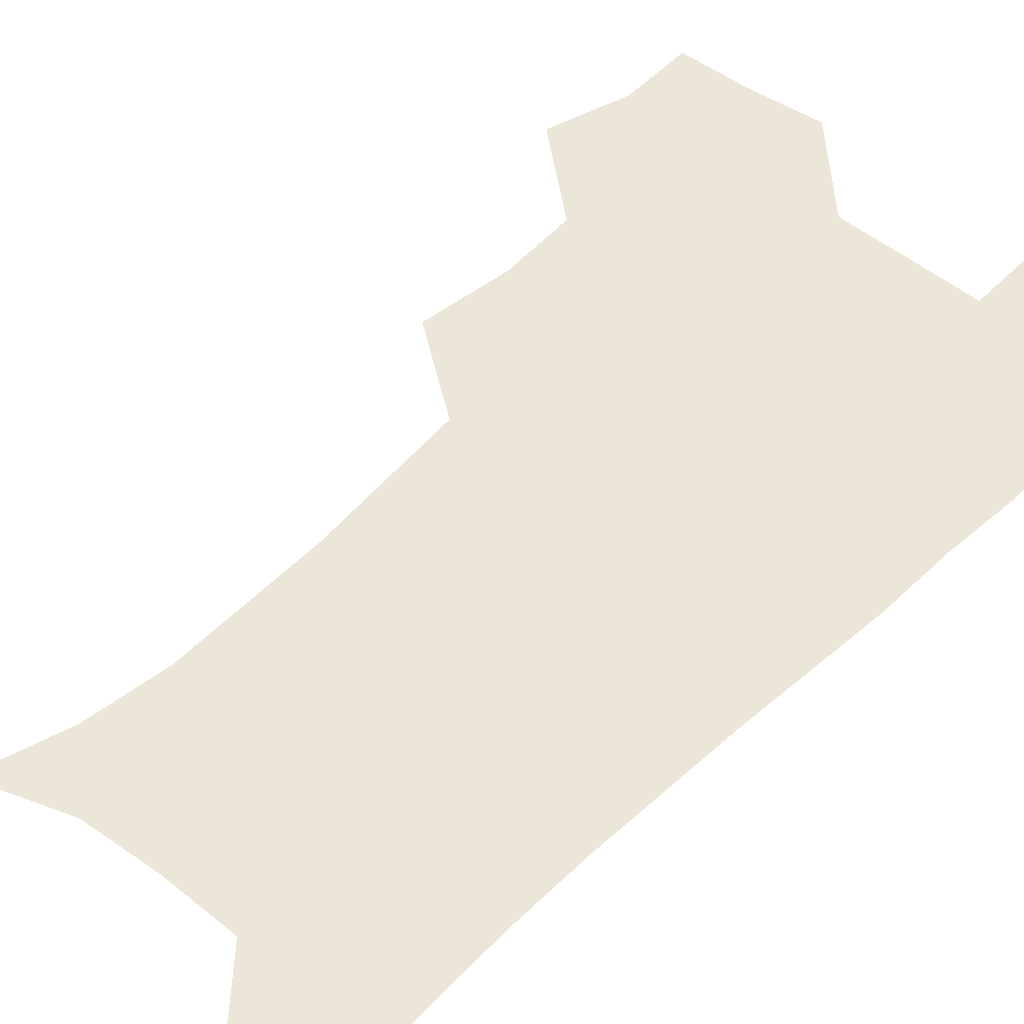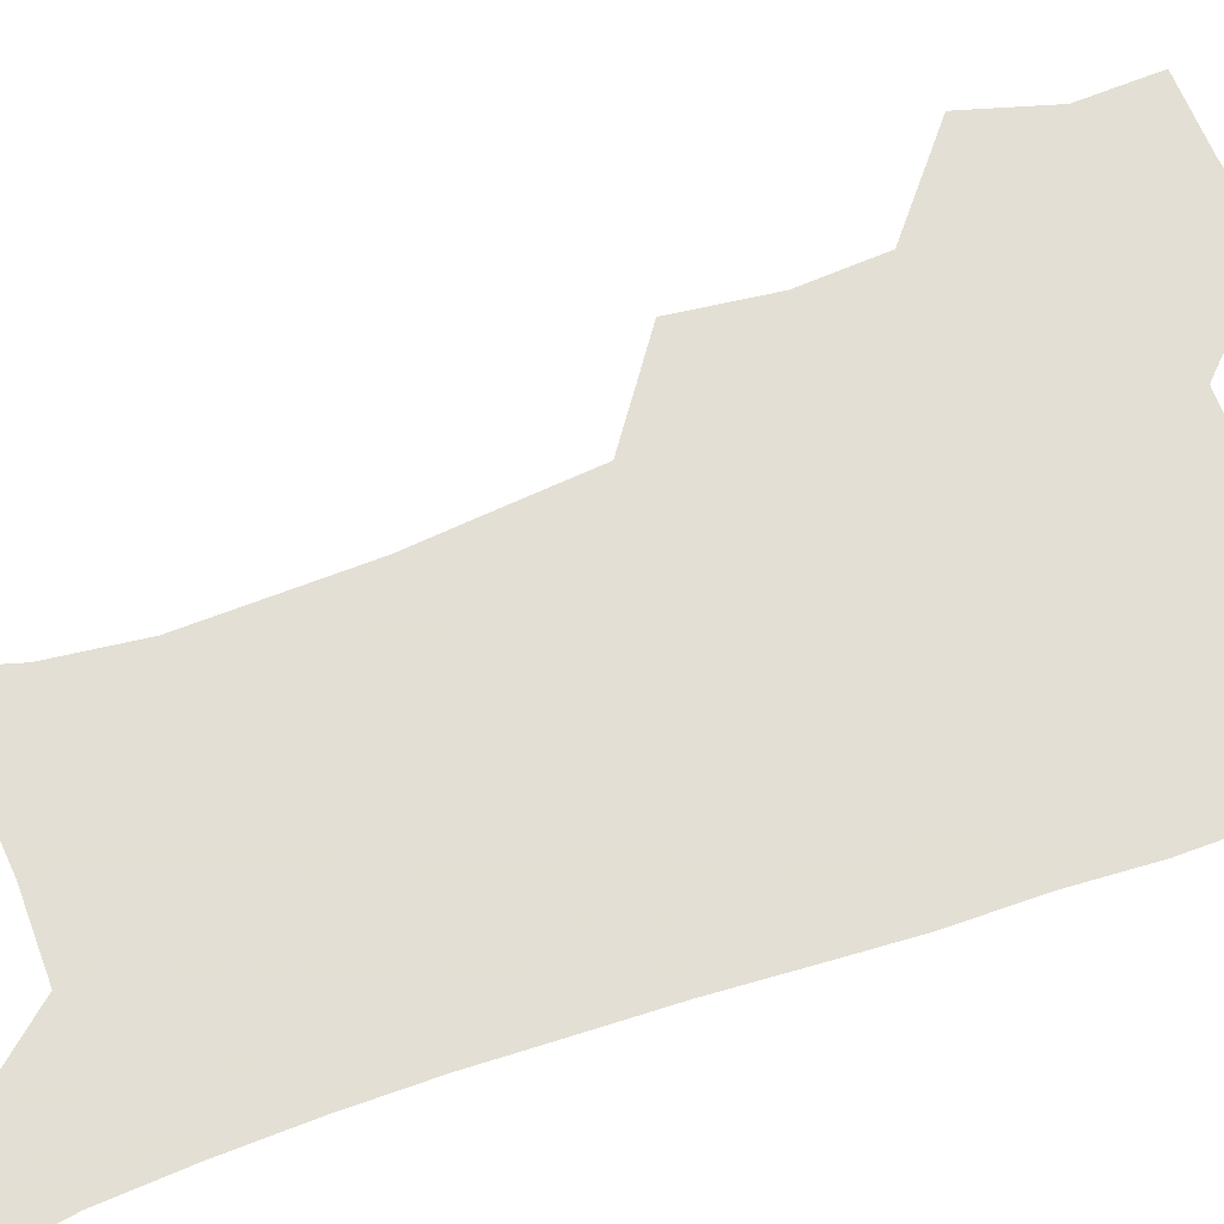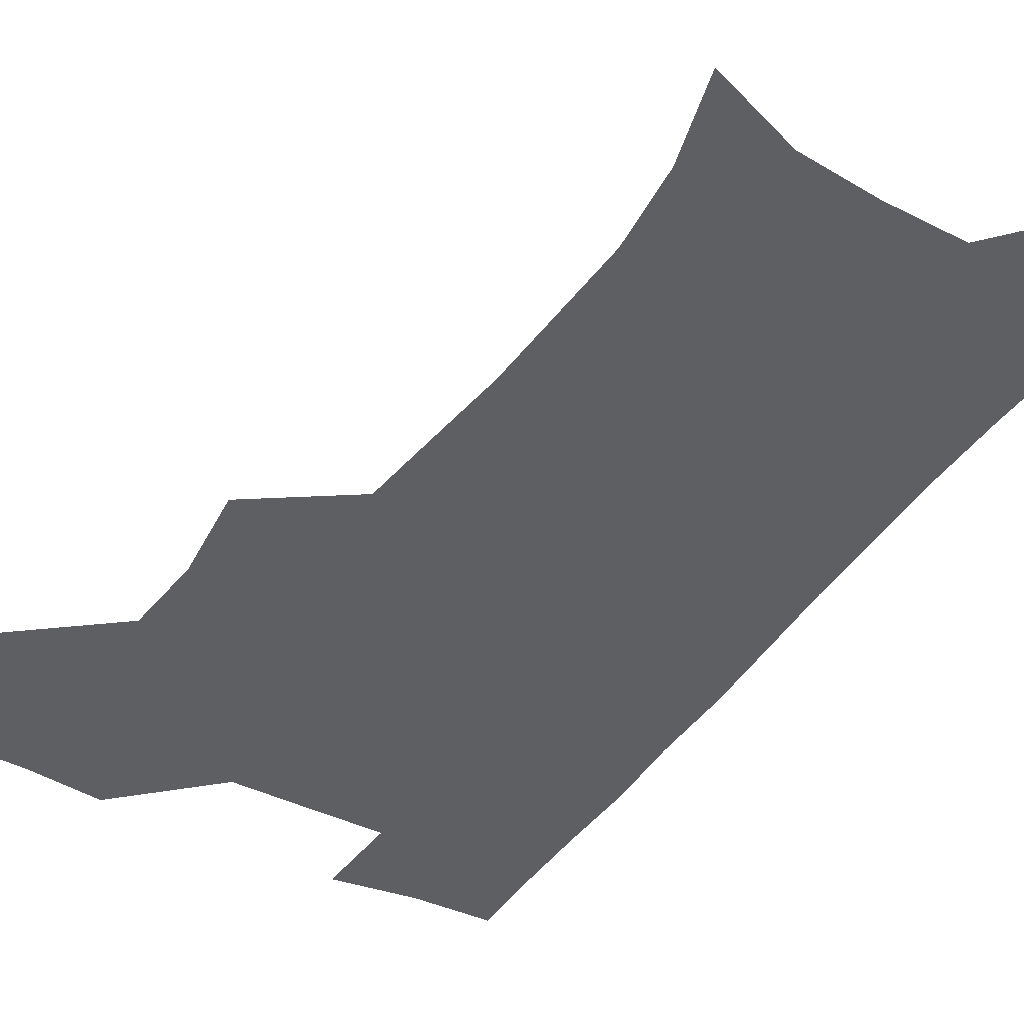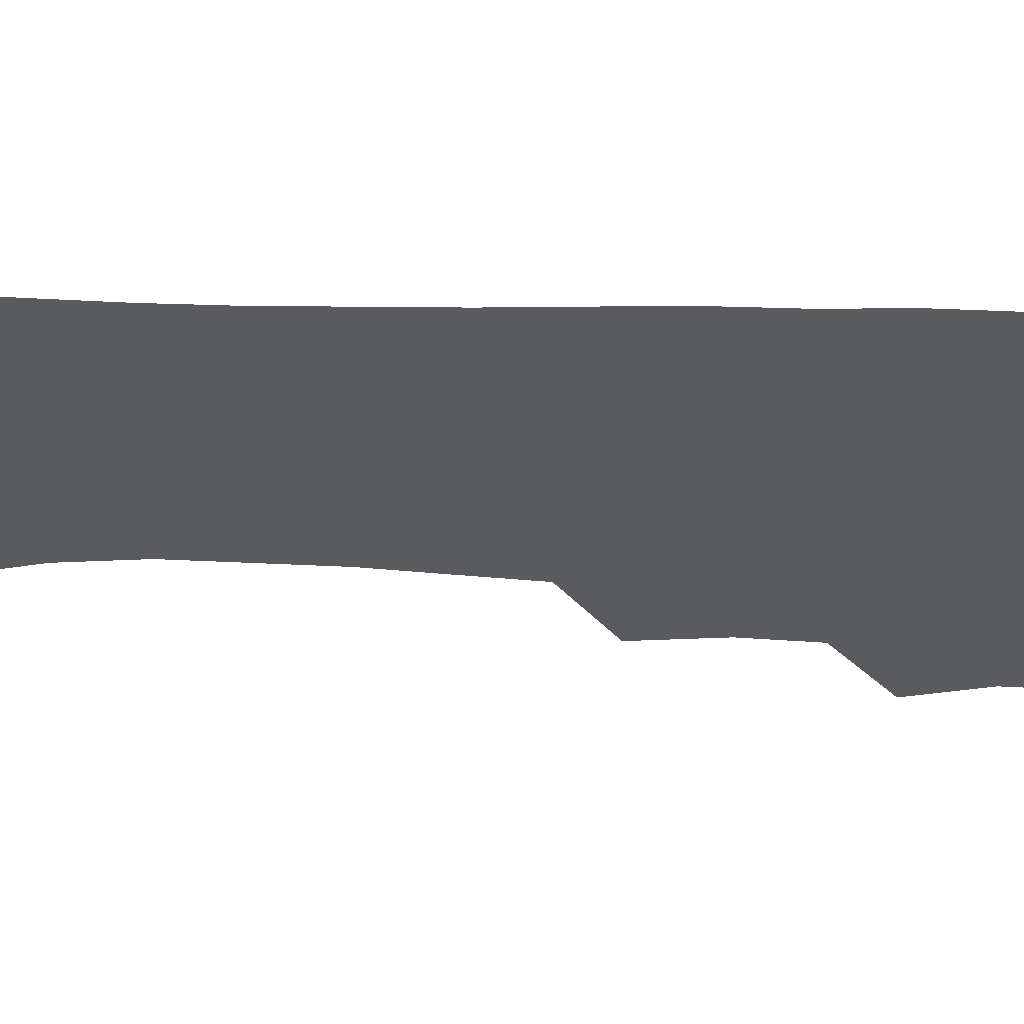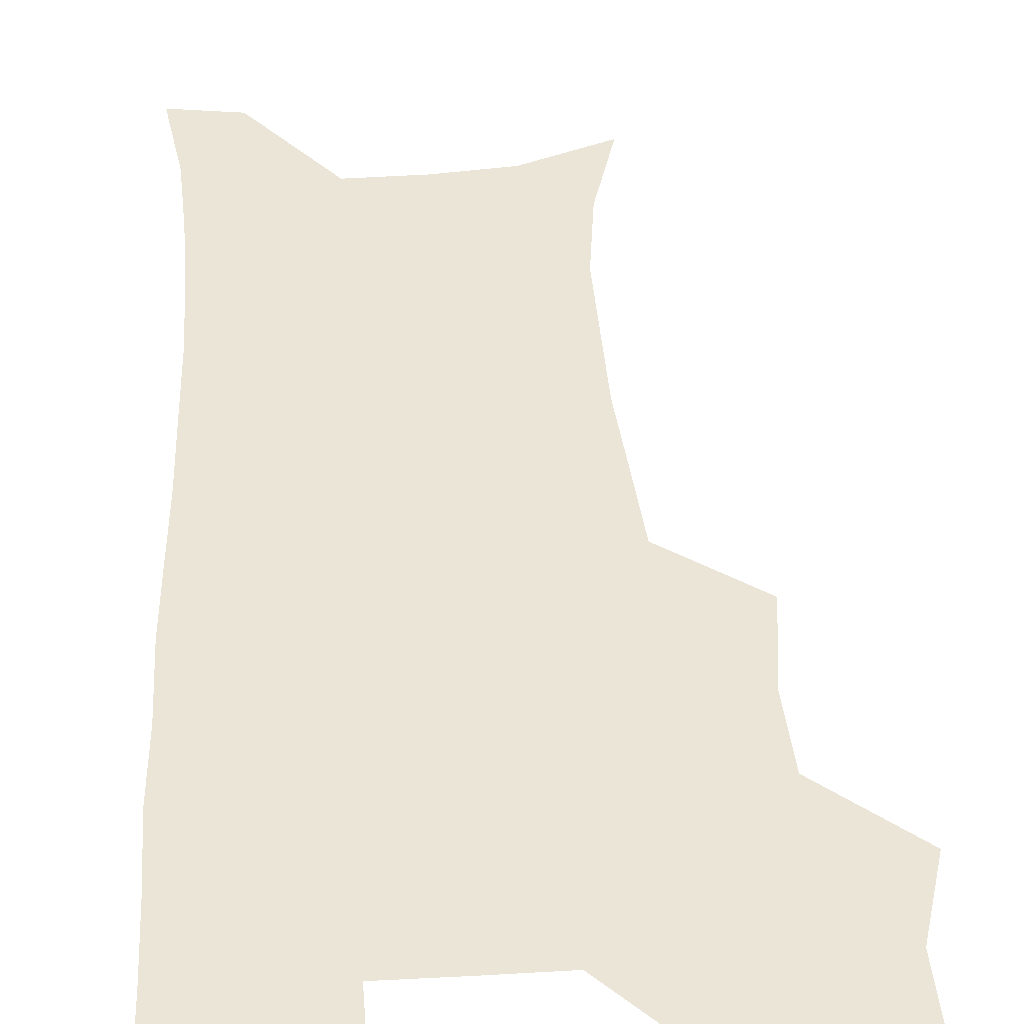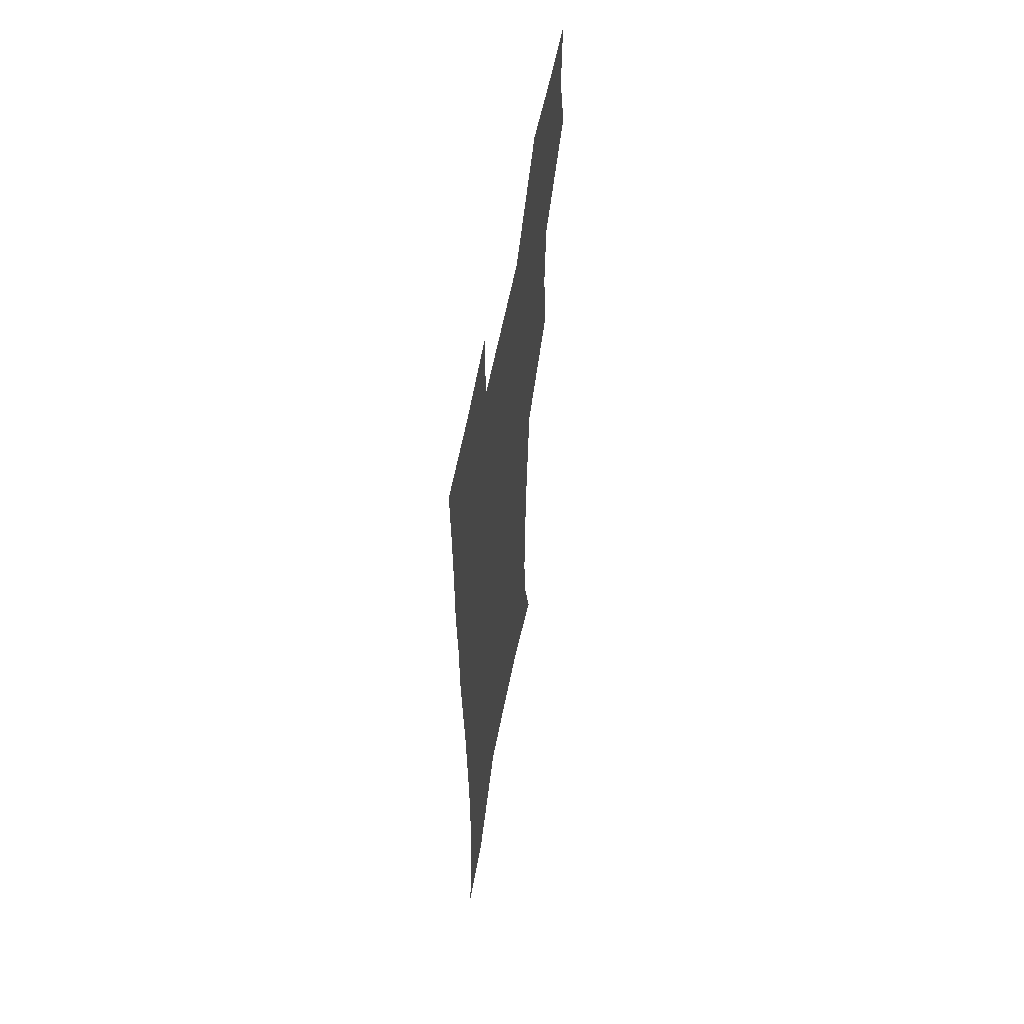
<metadata>
{"format":"obj","ext":"obj","renderer":"f3d","projection":"perspective","resolution":1024,"background":"white","views":[{"elev":49.1,"azim":43.0,"up":"+Z"},{"elev":66.3,"azim":70.5,"up":"+Z"},{"elev":-40.9,"azim":-31.1,"up":"+Z"},{"elev":-32.7,"azim":87.4,"up":"+Z"},{"elev":45.9,"azim":176.7,"up":"+Z"},{"elev":60.4,"azim":101.0,"up":"+Y"}]}
</metadata>
<code>
v 473.6 506.2 0
v 482.6 538.3 0
v 481.3 567.9 0
v 506.8 411.4 0
v 510.8 447.1 0
v 508.7 477.9 0
v 515.7 510.8 0
v 513.8 539.5 0
v 511.3 569.2 0
v 537 195.9 0
v 546.8 230.2 0
v 550.5 262.7 0
v 549.6 292.3 0
v 548.6 324.8 0
v 545.5 355.3 0
v 542.5 386.8 0
v 544.2 421.7 0
v 543.3 451.7 0
v 544.5 482.4 0
v 545 511.4 0
v 543.4 540.5 0
v 540 572.8 0
v 571.3 208.5 0
v 576.6 241.4 0
v 577.6 272.1 0
v 576.6 301.5 0
v 576.3 333.7 0
v 575.3 364.8 0
v 574.3 395.3 0
v 573.5 424.7 0
v 573.4 454.1 0
v 574 483.3 0
v 575.1 511.8 0
v 573.4 540.2 0
v 601.4 211.3 0
v 603 244 0
v 603.6 276.9 0
v 603.3 307.2 0
v 602.7 337 0
v 602.4 367 0
v 602.3 398.1 0
v 602.5 427.8 0
v 602.8 456.3 0
v 602.6 483.9 0
v 602.9 512.1 0
v 602.4 540.5 0
v 631.3 211.9 0
v 629.5 247.2 0
v 629.1 278.2 0
v 628.9 308.1 0
v 628.8 338.2 0
v 629.4 365.4 0
v 629.1 398.3 0
v 629.8 426.9 0
v 629.9 456.1 0
v 630.9 483.5 0
v 631.1 512.4 0
v 631.2 540.5 0
v 630.3 574.4 0
v 664.2 174 0
v 657.9 210.2 0
v 655.5 243.4 0
v 654.6 275 0
v 655.1 304.1 0
v 654.7 335.8 0
v 656.2 364.1 0
v 658 392.9 0
v 657.4 424.7 0
v 658.8 453.4 0
v 659.6 482.4 0
v 659.3 511.9 0
v 660 540.3 0
v 661.5 569.7 0
v 691.4 170.2 0
v 685.7 203.8 0
v 683.8 234.1 0
v 682.9 264.9 0
v 682.9 295.6 0
v 683.9 326 0
v 684.9 356.8 0
v 686.7 387.1 0
v 688.4 417.6 0
v 688.6 449.5 0
v 690.2 479.2 0
v 689.8 510.1 0
v 690 539.7 0
v 690.8 568.8 0
f 6 7 1
f 1 7 2
f 7 8 2
f 2 8 3
f 8 9 3
f 16 17 4
f 4 17 5
f 17 18 5
f 5 18 6
f 18 19 6
f 6 19 7
f 19 20 7
f 7 20 8
f 20 21 8
f 8 21 9
f 21 22 9
f 10 23 11
f 23 24 11
f 11 24 12
f 24 25 12
f 12 25 13
f 25 26 13
f 13 26 14
f 26 27 14
f 14 27 15
f 27 28 15
f 15 28 16
f 28 29 16
f 16 29 17
f 29 30 17
f 17 30 18
f 30 31 18
f 18 31 19
f 31 32 19
f 19 32 20
f 32 33 20
f 20 33 21
f 33 34 21
f 21 34 22
f 23 35 24
f 35 36 24
f 24 36 25
f 36 37 25
f 25 37 26
f 37 38 26
f 26 38 27
f 38 39 27
f 27 39 28
f 39 40 28
f 28 40 29
f 40 41 29
f 29 41 30
f 41 42 30
f 30 42 31
f 42 43 31
f 31 43 32
f 43 44 32
f 32 44 33
f 44 45 33
f 33 45 34
f 45 46 34
f 35 47 36
f 47 48 36
f 36 48 37
f 48 49 37
f 37 49 38
f 49 50 38
f 38 50 39
f 50 51 39
f 39 51 40
f 51 52 40
f 40 52 41
f 52 53 41
f 41 53 42
f 53 54 42
f 42 54 43
f 54 55 43
f 43 55 44
f 55 56 44
f 44 56 45
f 56 57 45
f 45 57 46
f 57 58 46
f 60 61 47
f 47 61 48
f 61 62 48
f 48 62 49
f 62 63 49
f 49 63 50
f 63 64 50
f 50 64 51
f 64 65 51
f 51 65 52
f 65 66 52
f 52 66 53
f 66 67 53
f 53 67 54
f 67 68 54
f 54 68 55
f 68 69 55
f 55 69 56
f 69 70 56
f 56 70 57
f 70 71 57
f 57 71 58
f 71 72 58
f 58 72 59
f 72 73 59
f 60 74 61
f 74 75 61
f 61 75 62
f 75 76 62
f 62 76 63
f 76 77 63
f 63 77 64
f 77 78 64
f 64 78 65
f 78 79 65
f 65 79 66
f 79 80 66
f 66 80 67
f 80 81 67
f 67 81 68
f 81 82 68
f 68 82 69
f 82 83 69
f 69 83 70
f 83 84 70
f 70 84 71
f 84 85 71
f 71 85 72
f 85 86 72
f 72 86 73
f 86 87 73

</code>
